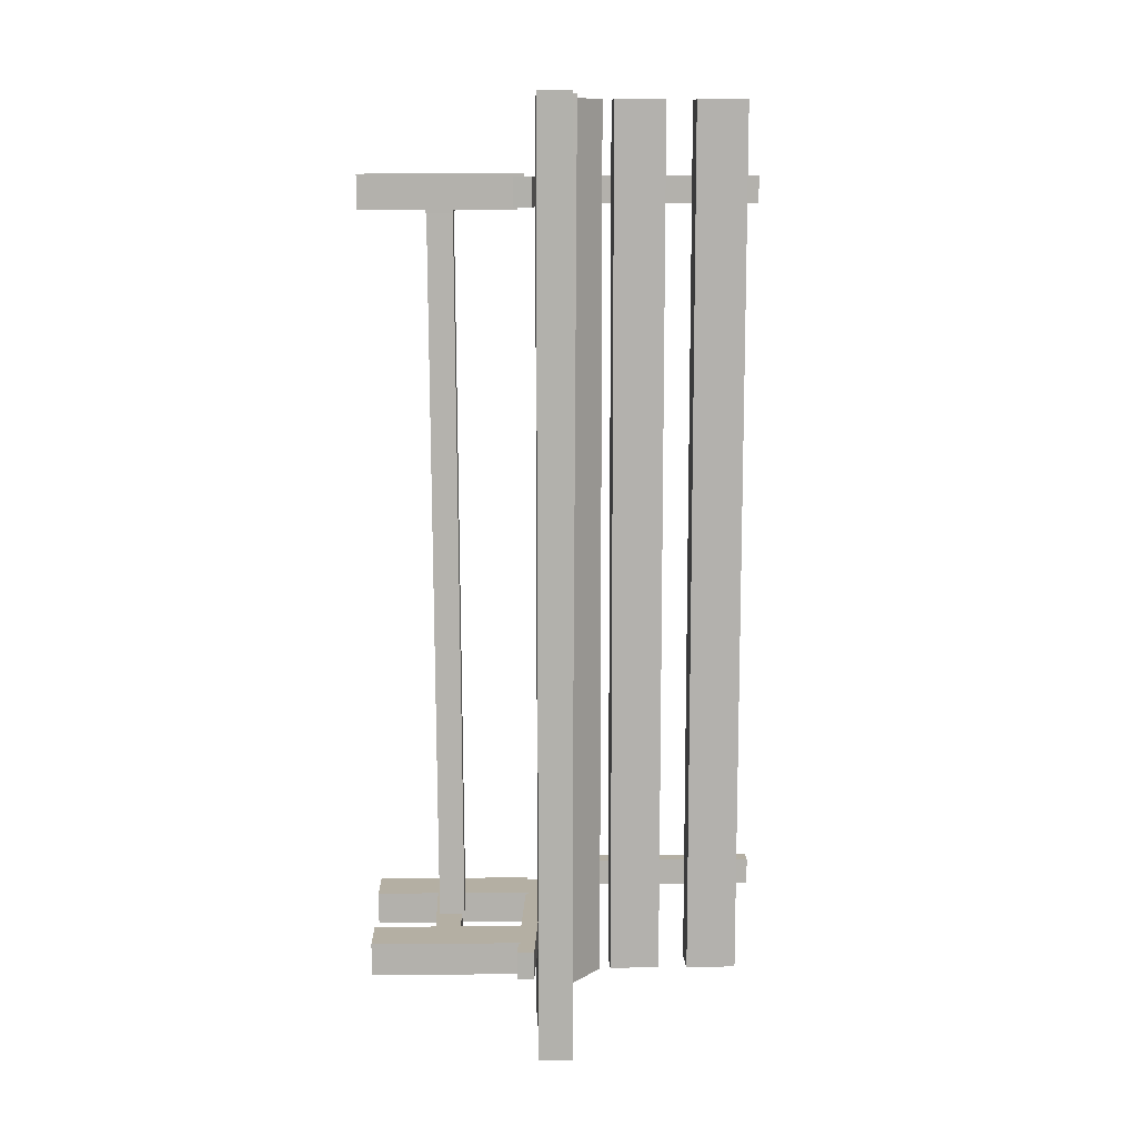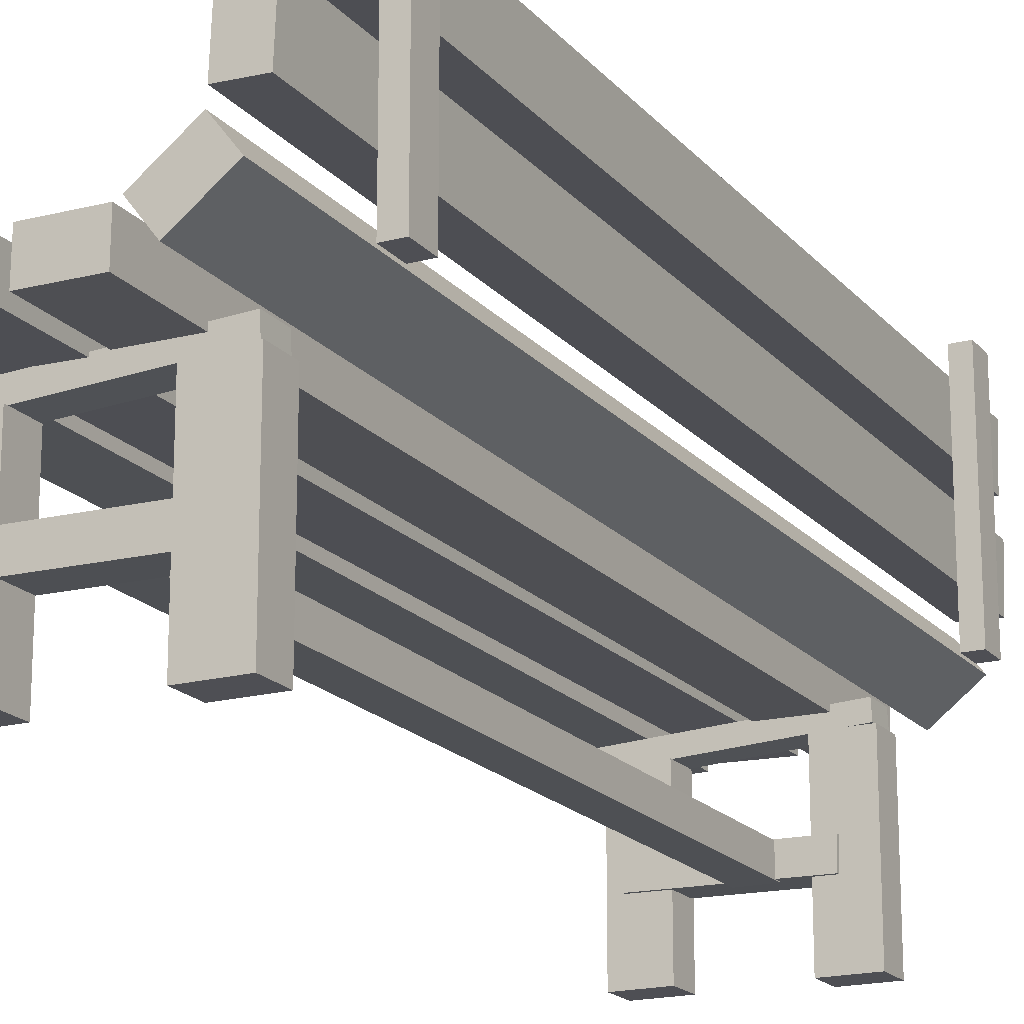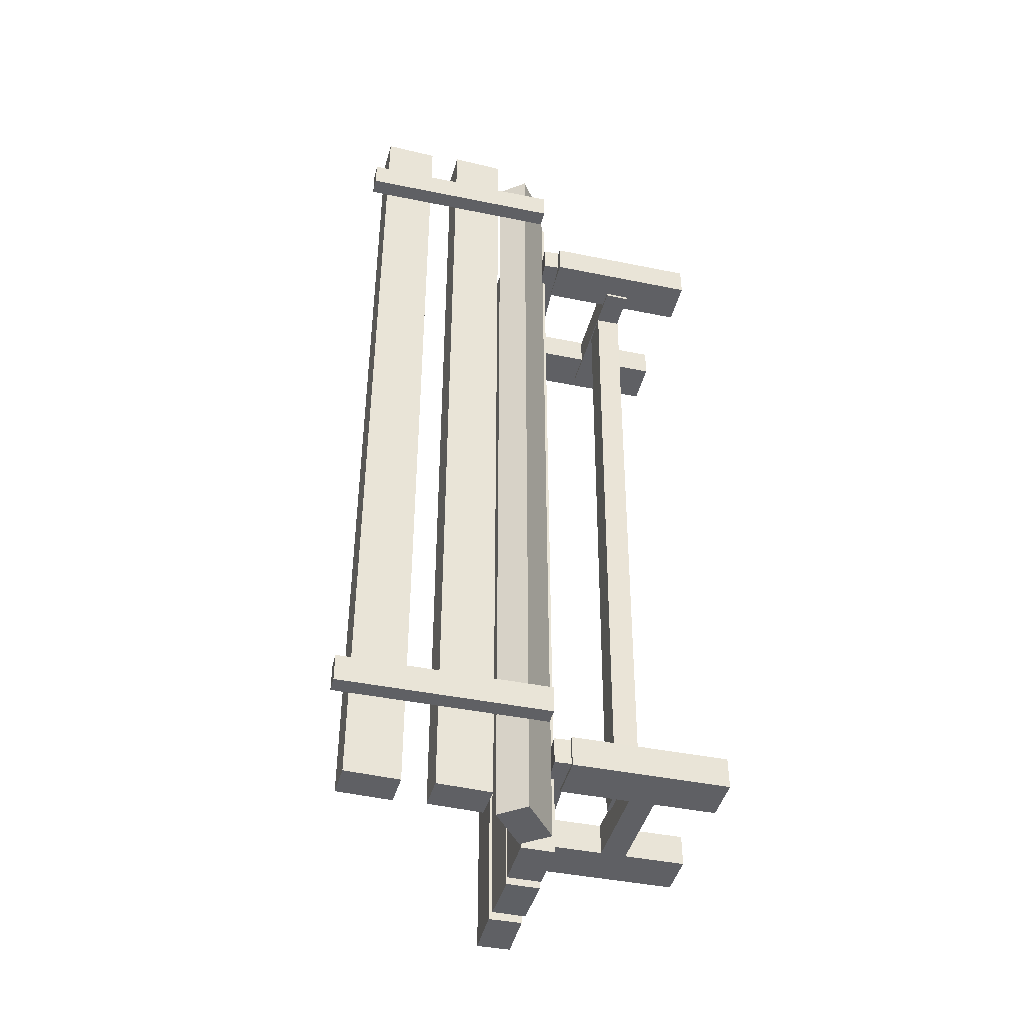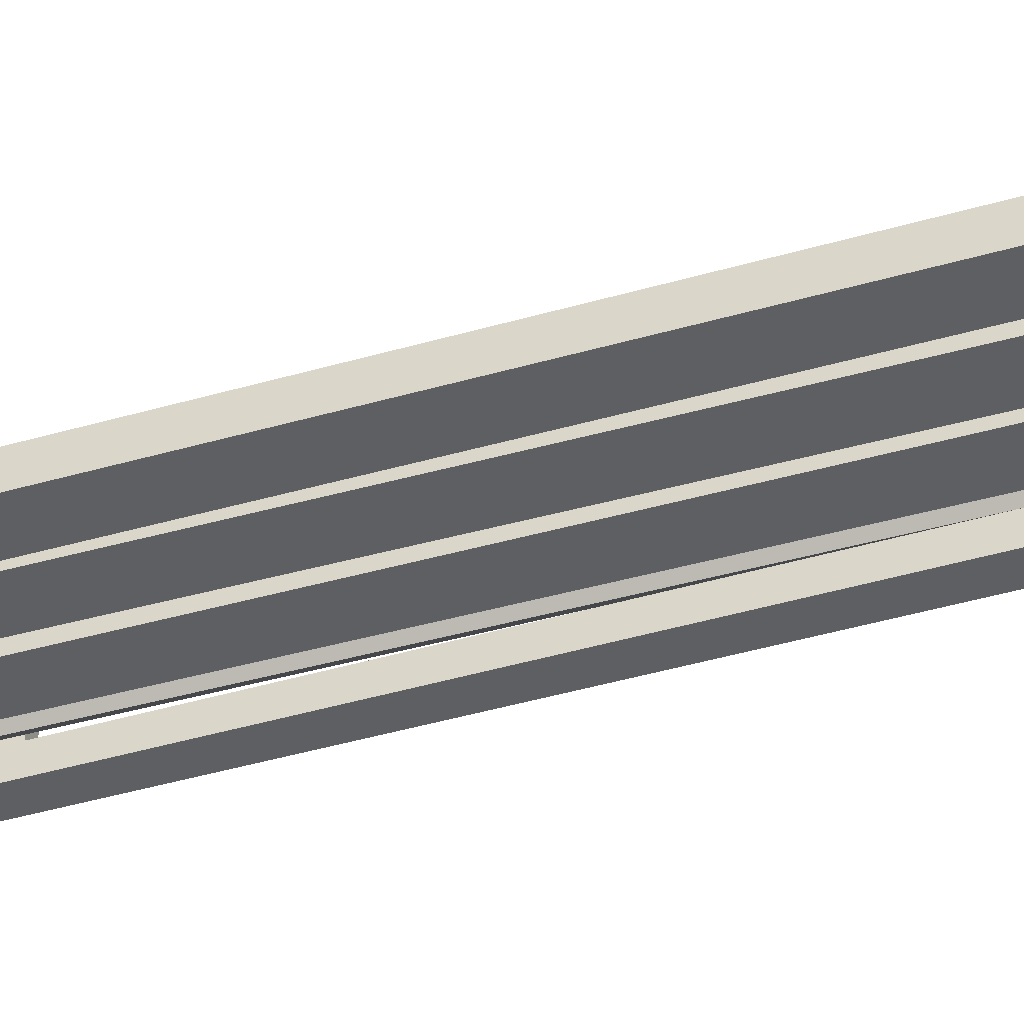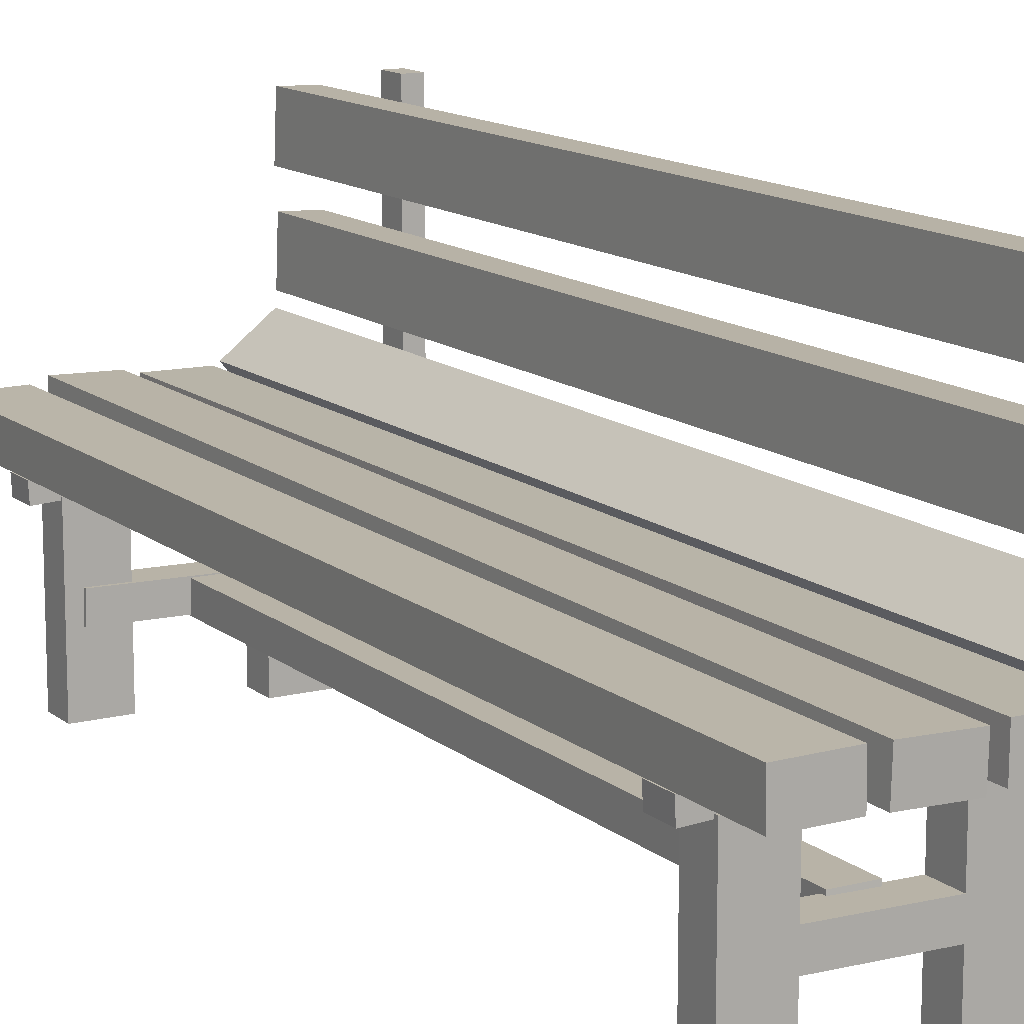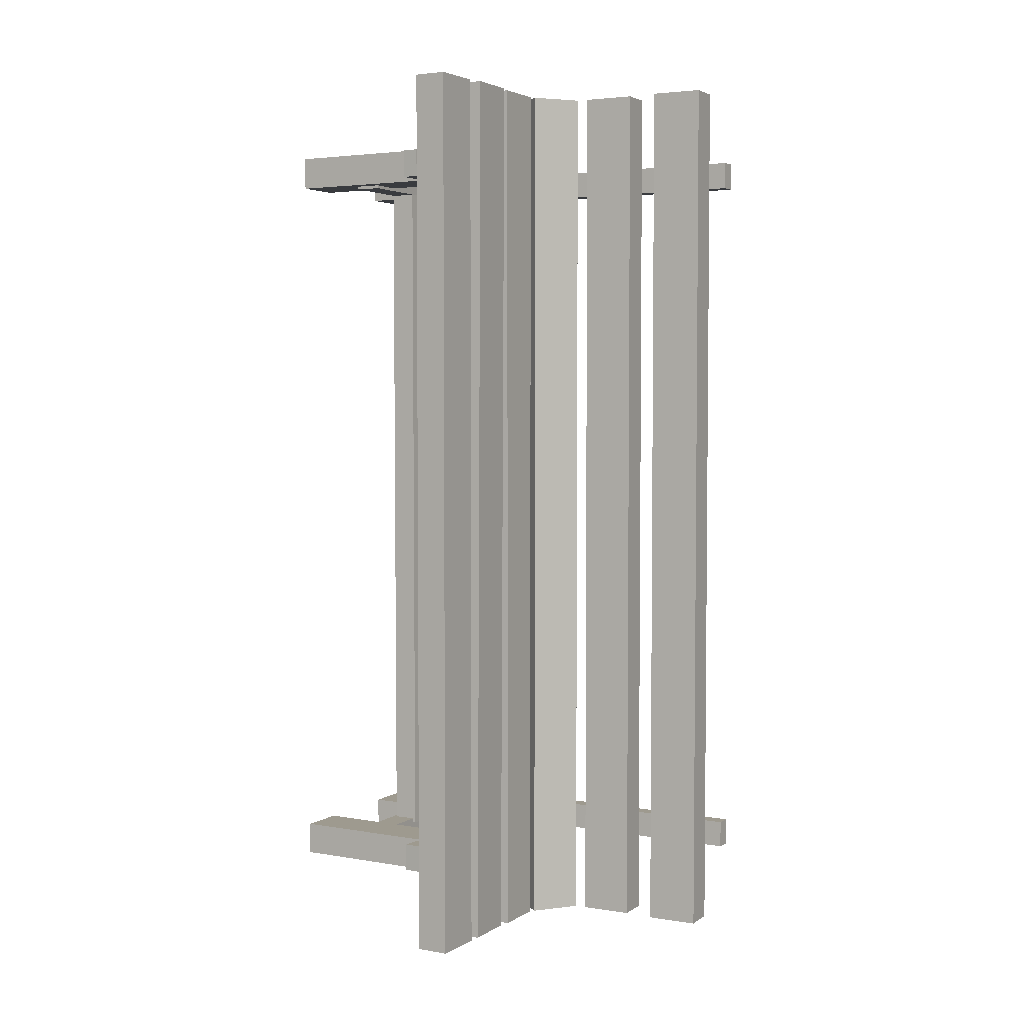
<metadata>
{"format":"obj","ext":"obj","renderer":"f3d","projection":"perspective","resolution":1024,"background":"white","views":[{"elev":11.2,"azim":88.7,"up":"+Z"},{"elev":-18.4,"azim":-152.8,"up":"+Y"},{"elev":-43.2,"azim":-103.6,"up":"+Z"},{"elev":-40.2,"azim":109.7,"up":"+Y"},{"elev":13.2,"azim":149.8,"up":"+Y"},{"elev":3.6,"azim":119.9,"up":"+Z"}]}
</metadata>
<code>
g default
v -11.42 -6.1 50.35
v -5.496 -6.1 50.35
v -11.42 -1.898 50.35
v -5.496 -1.898 50.35
v -11.42 -1.898 46.18
v -5.496 -1.898 46.18
v -11.42 -6.1 46.18
v -5.496 -6.1 46.18
v -11.42 -20.83 46.18
v -5.496 -20.83 46.18
v -5.496 -20.83 50.35
v -11.42 -20.83 50.35
v -11.42 -22.1 46.18
v -5.496 -22.1 46.18
v -5.496 -22.1 50.35
v -11.42 -22.1 50.35
v -11.42 -5.912 -45.49
v -5.496 -5.912 -45.49
v -11.42 -1.709 -45.49
v -5.496 -1.709 -45.49
v -11.42 -1.709 -49.66
v -5.496 -1.709 -49.66
v -11.42 -5.912 -49.66
v -5.496 -5.912 -49.66
v -11.42 -20.69 -49.66
v -5.496 -20.69 -49.66
v -5.496 -20.69 -45.49
v -11.42 -20.69 -45.49
v -11.42 -21.97 -49.66
v -5.496 -21.97 -49.66
v -5.496 -21.97 -45.49
v -11.42 -21.97 -45.49
v 6.867 -10.43 49.95
v 6.921 -13.7 49.95
v 11.07 -10.36 49.95
v 11.12 -13.63 49.95
v 11.07 -10.36 45.79
v 11.12 -13.63 45.79
v 6.867 -10.43 45.79
v 6.921 -13.7 45.79
v -7.886 -10.67 45.79
v -7.833 -13.94 45.79
v -7.833 -13.94 49.95
v -7.886 -10.67 49.95
v 6.811 -6.872 50.35
v 12.74 -6.872 50.35
v 6.811 -2.67 50.35
v 12.74 -2.67 50.35
v 6.811 -2.67 46.18
v 12.74 -2.67 46.18
v 6.811 -6.872 46.18
v 12.74 -6.872 46.18
v 6.811 -21.63 46.18
v 12.74 -21.63 46.18
v 12.74 -21.63 50.35
v 6.811 -21.63 50.35
v 6.811 -6.872 -45.49
v 12.74 -6.872 -45.49
v 6.811 -2.67 -45.49
v 12.74 -2.67 -45.49
v 6.811 -2.67 -49.66
v 12.74 -2.67 -49.66
v 6.811 -6.872 -49.66
v 12.74 -6.872 -49.66
v 6.811 -21.63 -49.66
v 12.74 -21.63 -49.66
v 12.74 -21.63 -45.49
v 6.811 -21.63 -45.49
v -0.499 -0.3542 59.83
v -0.5393 3.94 59.83
v -7.322 -0.4182 59.83
v -7.362 3.876 59.83
v -7.322 -0.4182 -59.83
v -7.362 3.876 -59.83
v -0.499 -0.3542 -59.83
v -0.5393 3.94 -59.83
v 16.32 -0.4626 59.83
v 16.37 3.831 59.83
v 9.498 -0.3782 59.83
v 9.552 3.916 59.83
v 9.498 -0.3782 -59.83
v 9.552 3.916 -59.83
v 16.32 -0.4626 -59.83
v 16.37 3.831 -59.83
v 7.98 0.2331 59.84
v 7.864 4.526 59.81
v 1.159 0.04907 59.84
v 1.043 4.342 59.82
v 1.045 -0.6245 -59.81
v 0.9293 3.668 -59.84
v 7.866 -0.4405 -59.82
v 7.75 3.852 -59.84
v -17.82 9.729 59.83
v -13.53 9.895 59.83
v -18.08 16.55 59.83
v -13.79 16.71 59.83
v -18.08 16.55 -59.83
v -13.79 16.71 -59.83
v -17.82 9.729 -59.83
v -13.53 9.895 -59.83
v -10.64 0.8182 59.83
v -8.028 4.224 59.83
v -16.05 4.974 59.83
v -13.44 8.38 59.83
v -16.05 4.974 -59.83
v -13.44 8.38 -59.83
v -10.64 0.8182 -59.83
v -8.028 4.224 -59.83
v -20.82 3.091 -45.66
v -18.68 3.091 -45.66
v -20.82 29.53 -45.66
v -18.68 29.53 -45.66
v -20.82 29.53 -49.24
v -18.68 29.53 -49.24
v -20.82 3.091 -49.24
v -18.68 3.091 -49.24
v 15.41 -3.135 -45.66
v 15.53 -1.003 -45.66
v -10.99 -1.703 -45.66
v -10.88 0.4291 -45.66
v -10.99 -1.703 -49.24
v -10.88 0.4291 -49.24
v 15.41 -3.135 -49.24
v 15.53 -1.003 -49.24
v -20.82 3.091 50.04
v -18.68 3.091 50.04
v -20.82 29.53 50.04
v -18.68 29.53 50.04
v -20.82 29.53 46.46
v -18.68 29.53 46.46
v -20.82 3.091 46.46
v -18.68 3.091 46.46
v 15.41 -3.135 50.04
v 15.53 -1.003 50.04
v -10.99 -1.703 50.04
v -10.88 0.4291 50.04
v -10.99 -1.703 46.46
v -10.88 0.4291 46.46
v 15.41 -3.135 46.46
v 15.53 -1.003 46.46
v -17.82 20.5 59.83
v -13.53 20.67 59.83
v -18.08 27.32 59.83
v -13.79 27.49 59.83
v -18.08 27.32 -59.83
v -13.79 27.49 -59.83
v -17.82 20.5 -59.83
v -13.53 20.67 -59.83
v 6.867 -10.43 -45.49
v 6.921 -13.7 -45.49
v 11.07 -10.36 -45.49
v 11.12 -13.63 -45.49
v 11.07 -10.36 -49.66
v 11.12 -13.63 -49.66
v 6.867 -10.43 -49.66
v 6.921 -13.7 -49.66
v -7.886 -10.67 -49.66
v -7.833 -13.94 -49.66
v -7.833 -13.94 -45.49
v -7.886 -10.67 -45.49
v -2.314 -10.54 26.34
v -2.313 -13.81 26.15
v -2.469 -10.67 46.96
v -2.468 -13.94 46.77
v 1.697 -10.67 47
v 1.698 -13.94 46.81
v 1.852 -10.54 26.37
v 1.853 -13.81 26.18
v 2.397 -10.08 -46.05
v 2.398 -13.35 -46.24
v -1.768 -13.35 -46.27
v -1.769 -10.08 -46.08
g bank:pasted__group7_pasted__pasted__pCube4
f 1 2 4 3
f 3 4 6 5
f 5 6 8 7
f 13 14 15 16
f 2 8 6 4
f 7 1 3 5
f 7 8 10 9
f 8 2 11 10
f 2 1 12 11
f 1 7 9 12
f 9 10 14 13
f 10 11 15 14
f 11 12 16 15
f 12 9 13 16
f 17 18 20 19
f 19 20 22 21
f 21 22 24 23
f 29 30 31 32
f 18 24 22 20
f 23 17 19 21
f 23 24 26 25
f 24 18 27 26
f 18 17 28 27
f 17 23 25 28
f 25 26 30 29
f 26 27 31 30
f 27 28 32 31
f 28 25 29 32
f 33 34 36 35
f 35 36 38 37
f 37 38 40 39
f 41 42 43 44
f 34 40 38 36
f 39 33 35 37
f 39 40 42 41
f 40 34 43 42
f 34 33 44 43
f 33 39 41 44
f 45 46 48 47
f 47 48 50 49
f 49 50 52 51
f 53 54 55 56
f 46 52 50 48
f 51 45 47 49
f 51 52 54 53
f 52 46 55 54
f 46 45 56 55
f 45 51 53 56
f 57 58 60 59
f 59 60 62 61
f 61 62 64 63
f 65 66 67 68
f 58 64 62 60
f 63 57 59 61
f 63 64 66 65
f 64 58 67 66
f 58 57 68 67
f 57 63 65 68
f 69 70 72 71
f 71 72 74 73
f 73 74 76 75
f 75 76 70 69
f 70 76 74 72
f 75 69 71 73
f 77 78 80 79
f 79 80 82 81
f 81 82 84 83
f 83 84 78 77
f 78 84 82 80
f 83 77 79 81
f 85 86 88 87
f 87 88 90 89
f 89 90 92 91
f 91 92 86 85
f 86 92 90 88
f 91 85 87 89
f 93 94 96 95
f 95 96 98 97
f 97 98 100 99
f 99 100 94 93
f 94 100 98 96
f 99 93 95 97
f 101 102 104 103
f 103 104 106 105
f 105 106 108 107
f 107 108 102 101
f 102 108 106 104
f 107 101 103 105
f 109 110 112 111
f 111 112 114 113
f 113 114 116 115
f 115 116 110 109
f 110 116 114 112
f 115 109 111 113
f 117 118 120 119
f 119 120 122 121
f 121 122 124 123
f 123 124 118 117
f 118 124 122 120
f 123 117 119 121
f 125 126 128 127
f 127 128 130 129
f 129 130 132 131
f 131 132 126 125
f 126 132 130 128
f 131 125 127 129
f 133 134 136 135
f 135 136 138 137
f 137 138 140 139
f 139 140 134 133
f 134 140 138 136
f 139 133 135 137
f 141 142 144 143
f 143 144 146 145
f 145 146 148 147
f 147 148 142 141
f 142 148 146 144
f 147 141 143 145
f 149 150 152 151
f 151 152 154 153
f 153 154 156 155
f 157 158 159 160
f 150 156 154 152
f 155 149 151 153
f 155 156 158 157
f 156 150 159 158
f 150 149 160 159
f 149 155 157 160
f 161 162 164 163
f 163 164 166 165
f 165 166 168 167
f 169 170 171 172
f 162 168 166 164
f 167 161 163 165
f 167 168 170 169
f 168 162 171 170
f 162 161 172 171
f 161 167 169 172

</code>
